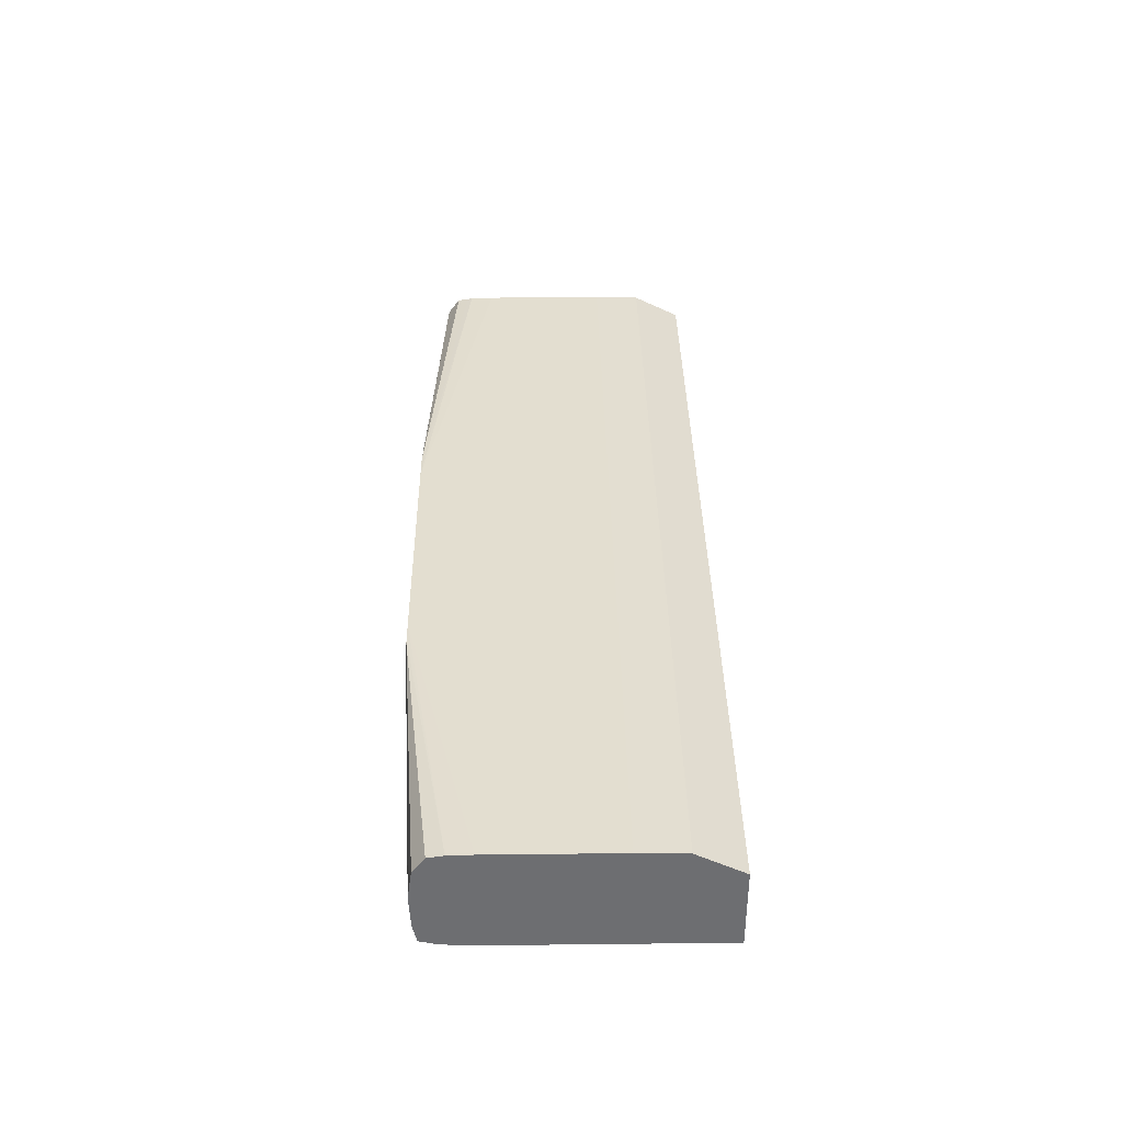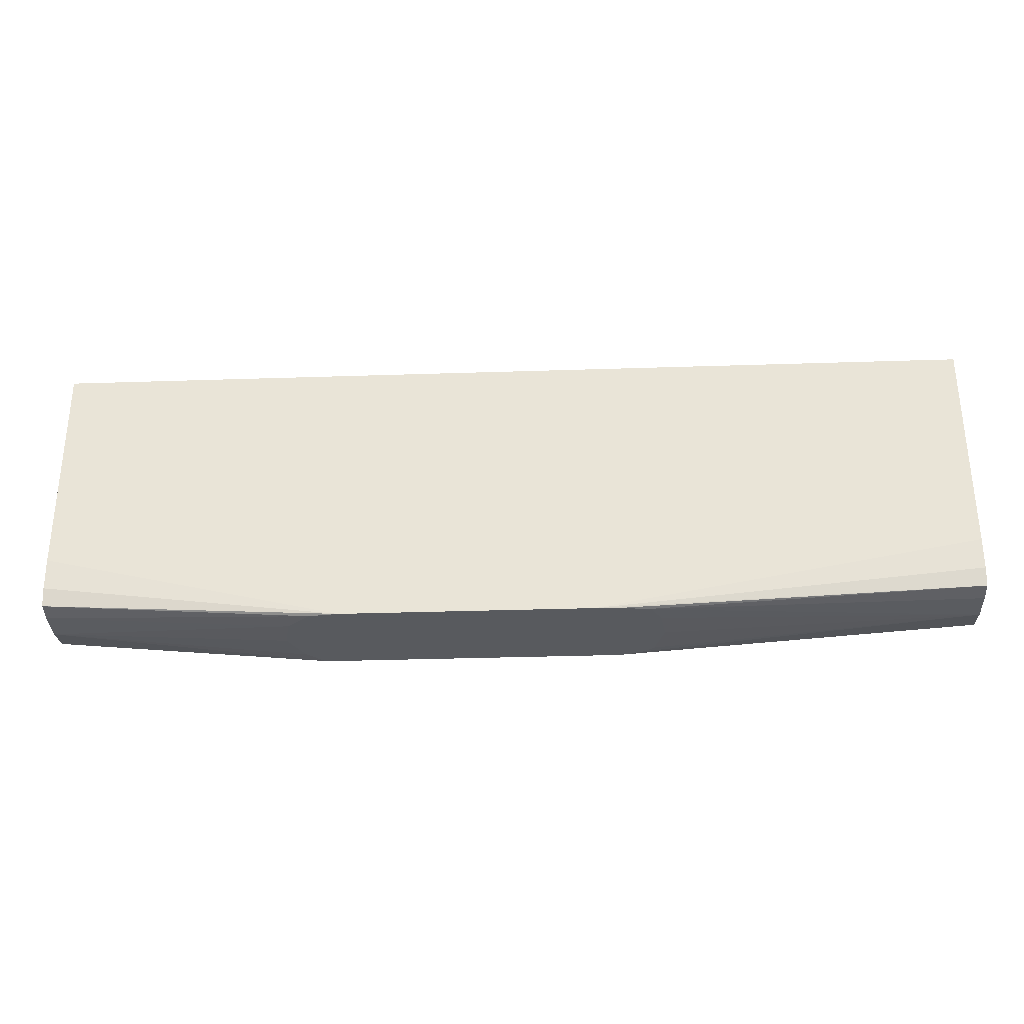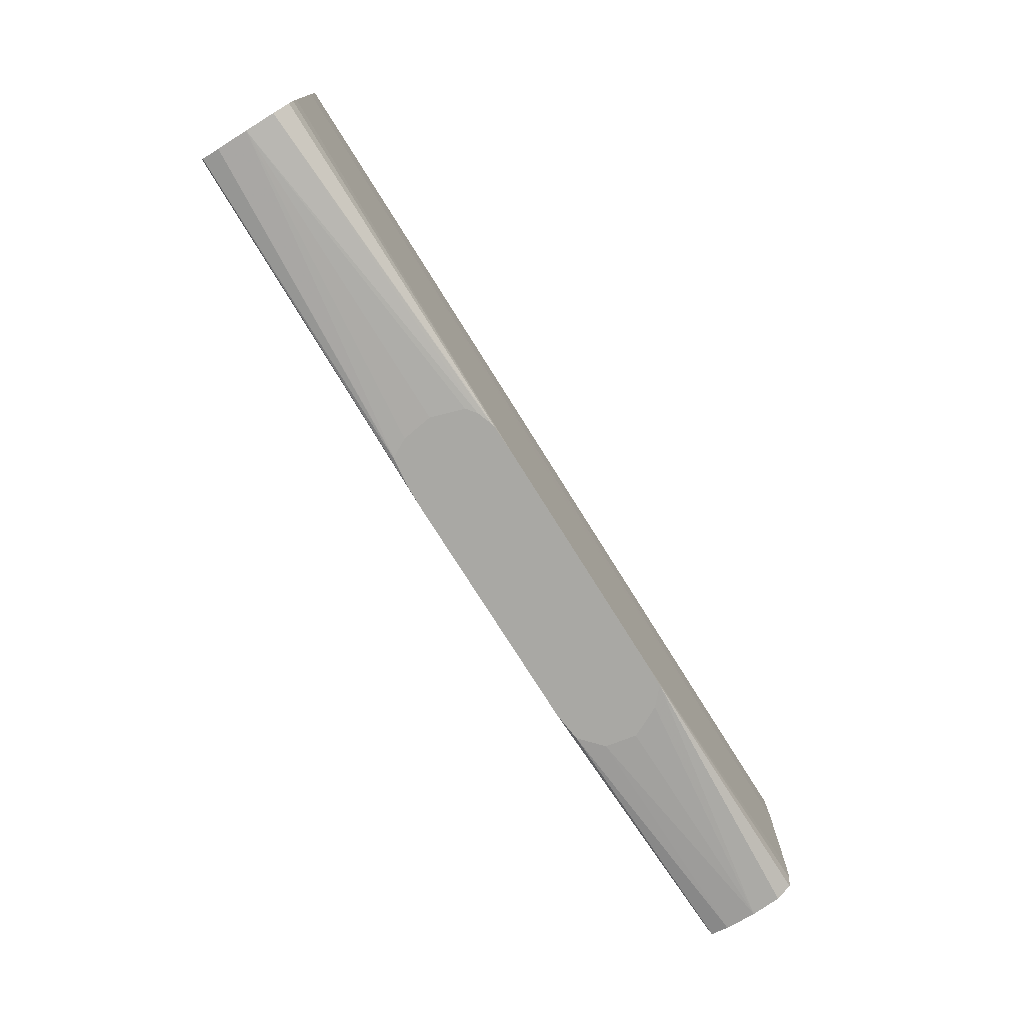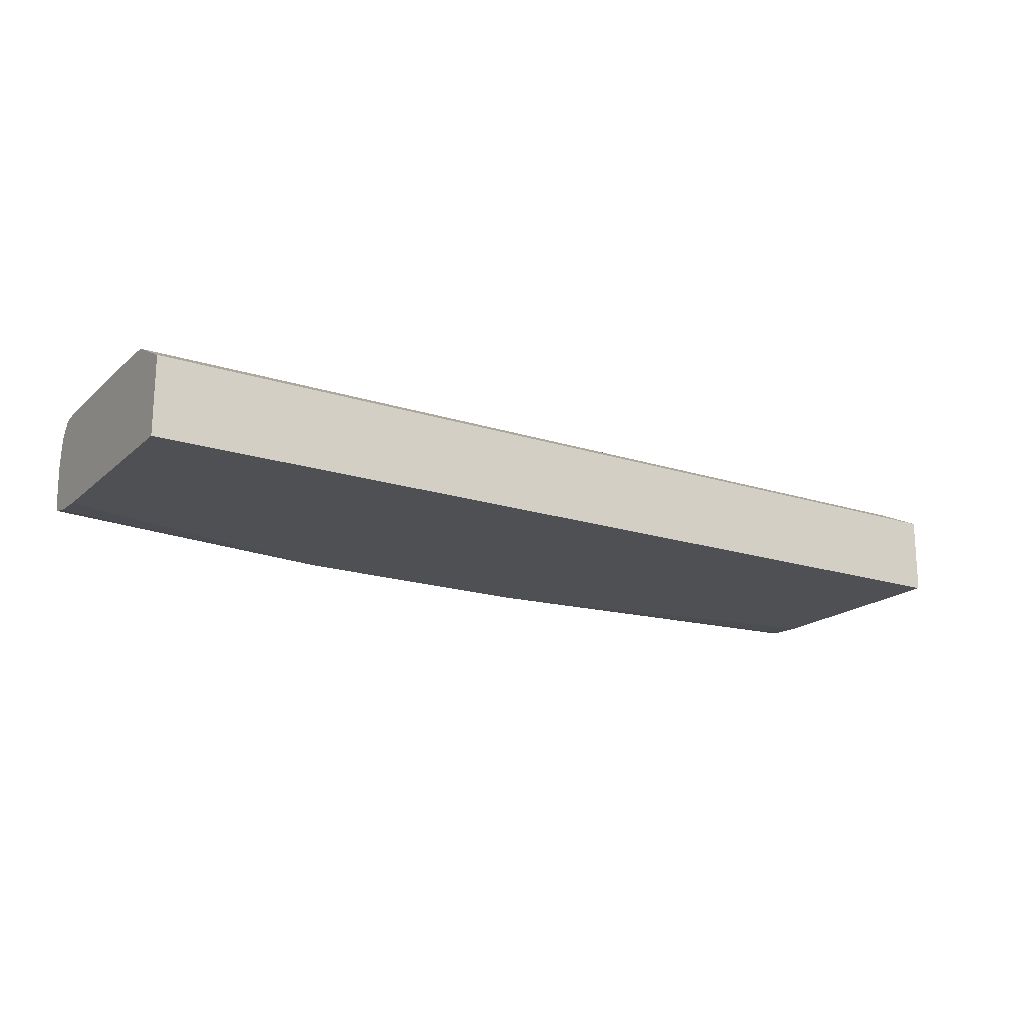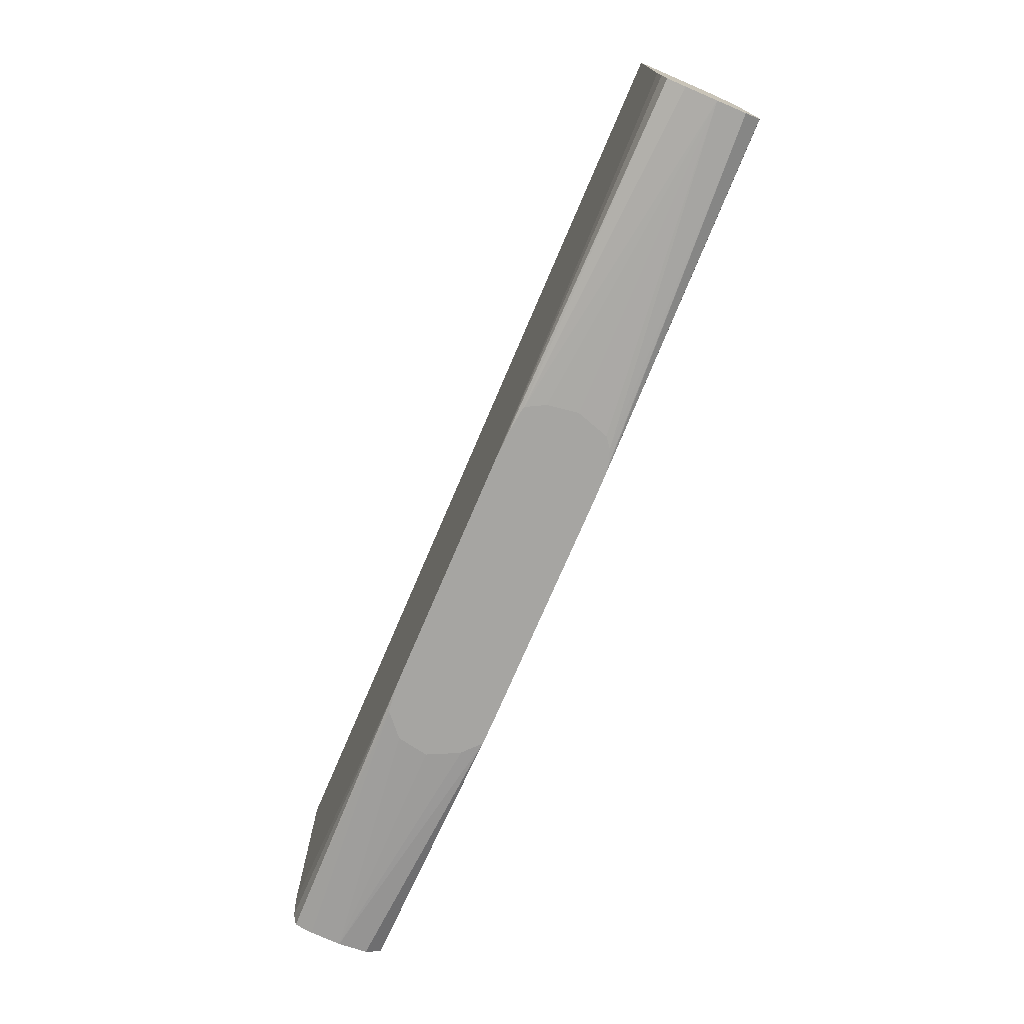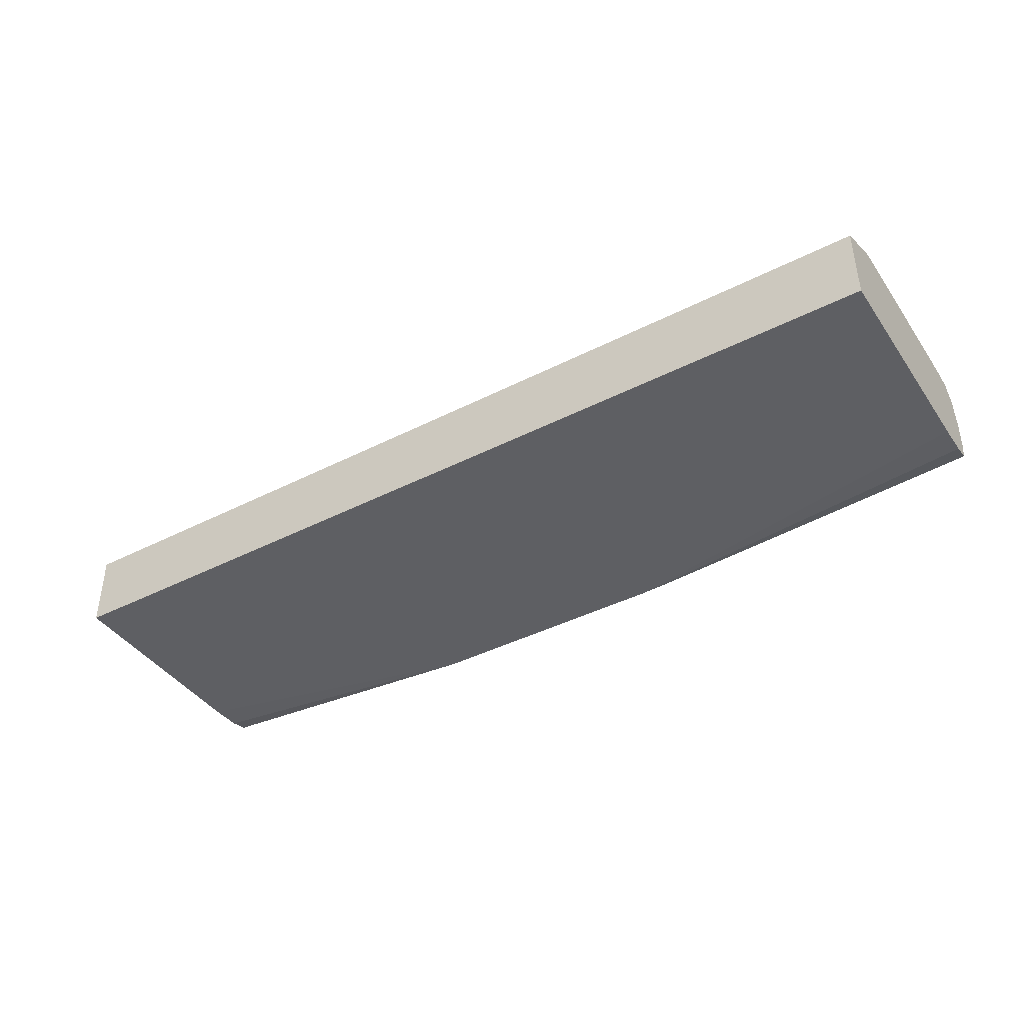
<metadata>
{"format":"obj","ext":"obj","renderer":"f3d","projection":"perspective","resolution":1024,"background":"white","views":[{"elev":35.7,"azim":89.1,"up":"+Z"},{"elev":-31.4,"azim":-177.4,"up":"+Y"},{"elev":-74.7,"azim":-58.1,"up":"+Y"},{"elev":-18.5,"azim":148.1,"up":"+Z"},{"elev":-73.6,"azim":-113.1,"up":"+Y"},{"elev":-41.5,"azim":-148.4,"up":"+Z"}]}
</metadata>
<code>
v 0.02342 0.06044 0.02394
v 0.02342 0.05927 0.02453
v 0.02342 0.06043 0.02199
v 0.001172 0.06046 0.02394
v 0.01363 0.05927 0.02453
v 0.0222 0.05927 0.02453
v 0.02342 0.0591 0.02454
v 0.0001443 0.06047 0.02394
v 0.02341 0.05534 0.02199
v 0.0123 0.05632 0.02199
v 0.0123 0.05865 0.02199
v 0.00974 0.06044 0.02199
v 0.02143 0.06043 0.02199
v 0.01519 0.05927 0.02453
v 0.006624 0.05927 0.02453
v 0.0003935 0.05927 0.02453
v 0.0001429 0.05927 0.02453
v 0.01986 0.05888 0.02454
v 0.0222 0.05888 0.02454
v 0.02342 0.05888 0.02454
v 0.02298 0.05888 0.02454
v 0.0001441 0.06046 0.02199
v 0.02341 0.05499 0.02199
v 0.0222 0.05499 0.02199
v 0.00974 0.05329 0.02199
v 0.00273 0.05499 0.02199
v 0.007395 0.06045 0.02199
v 0.01753 0.05888 0.02454
v 0.0001424 0.05888 0.02454
v 0.01231 0.059 0.02454
v 0.02341 0.0581 0.02456
v 0.02342 0.05854 0.02455
v 0.0003924 0.06045 0.02199
v 0.0001386 0.05602 0.02199
v 0.02341 0.05421 0.02203
v 0.01597 0.05328 0.02199
v 0.009097 0.05329 0.02201
v 0.0001359 0.05376 0.02213
v 0.0001364 0.05421 0.02203
v 0.0001374 0.05499 0.02199
v 0.0003925 0.05499 0.02199
v 0.001171 0.06044 0.02199
v 0.002731 0.05966 0.02199
v 0.005067 0.06045 0.02199
v 0.00195 0.0581 0.02456
v 0.0001415 0.0581 0.02456
v 0.0123 0.05732 0.02456
v 0.01286 0.05577 0.02456
v 0.02341 0.05577 0.02456
v 0.02341 0.05376 0.02213
v 0.01673 0.05328 0.02207
v 0.008378 0.05329 0.0221
v 0.0001358 0.05369 0.02243
v 0.001173 0.05732 0.02456
v 0.0001402 0.05707 0.02456
v 0.0003924 0.05654 0.02456
v 0.01519 0.05343 0.02456
v 0.02064 0.05499 0.02456
v 0.001172 0.05499 0.02456
v 0.02298 0.05499 0.02456
v 0.02341 0.05499 0.02456
v 0.02341 0.05365 0.02258
v 0.0173 0.05329 0.02258
v 0.008321 0.05329 0.02212
v 0.0001358 0.05365 0.02258
v 0.0001386 0.05577 0.02456
v 0.01506 0.0533 0.02456
v 0.00974 0.05331 0.02456
v 0.0001377 0.05499 0.02456
v 0.01597 0.0533 0.02456
v 0.02341 0.0544 0.02454
v 0.02341 0.05361 0.02336
v 0.01745 0.05329 0.02336
v 0.008068 0.0533 0.02258
v 0.0001358 0.05361 0.02336
v 0.0001369 0.0544 0.02454
v 0.00902 0.05331 0.02455
v 0.01652 0.0533 0.02455
v 0.02341 0.05401 0.02448
v 0.02341 0.05372 0.02409
v 0.01662 0.0533 0.02455
v 0.01706 0.05329 0.02415
v 0.01729 0.05329 0.02371
v 0.007952 0.0533 0.02336
v 0.008214 0.05331 0.02419
v 0.008464 0.05331 0.02438
v 0.0001361 0.05372 0.02409
v 0.0001368 0.05427 0.02452
v 0.008838 0.05331 0.02451
v 0.0001365 0.05401 0.02448
f 1 2 7
f 1 7 20
f 1 20 32
f 1 32 31
f 1 31 49
f 1 49 61
f 1 61 71
f 1 71 79
f 1 79 80
f 1 80 72
f 1 72 62
f 1 62 50
f 1 50 35
f 1 35 23
f 1 23 9
f 1 9 3
f 1 3 13
f 1 13 27
f 1 27 44
f 1 44 33
f 1 33 22
f 1 22 8
f 1 8 4
f 1 4 2
f 2 5 6
f 2 6 7
f 2 4 8
f 2 8 5
f 3 9 10
f 3 10 11
f 3 11 12
f 3 12 13
f 5 14 6
f 5 8 15
f 5 15 16
f 5 16 17
f 5 17 14
f 6 14 18
f 6 18 19
f 6 19 7
f 7 19 21
f 7 21 20
f 8 22 34
f 8 34 40
f 8 40 39
f 8 39 38
f 8 38 53
f 8 53 65
f 8 65 75
f 8 75 87
f 8 87 90
f 8 90 88
f 8 88 76
f 8 76 69
f 8 69 66
f 8 66 55
f 8 55 46
f 8 46 29
f 8 29 17
f 8 17 16
f 8 16 15
f 9 23 24
f 9 24 25
f 9 25 10
f 10 25 26
f 10 26 27
f 10 27 12
f 10 12 11
f 12 27 13
f 14 28 18
f 14 17 29
f 14 29 30
f 14 30 28
f 18 28 31
f 18 31 19
f 19 31 32
f 19 32 21
f 20 21 32
f 22 33 34
f 23 35 36
f 23 36 24
f 24 36 25
f 25 37 38
f 25 38 39
f 25 39 40
f 25 40 41
f 25 41 26
f 25 36 51
f 25 51 63
f 25 63 73
f 25 73 83
f 25 83 82
f 25 82 81
f 25 81 78
f 25 78 70
f 25 70 67
f 25 67 68
f 25 68 77
f 25 77 89
f 25 89 86
f 25 86 85
f 25 85 84
f 25 84 74
f 25 74 64
f 25 64 52
f 25 52 37
f 26 41 33
f 26 33 42
f 26 42 43
f 26 43 27
f 27 43 42
f 27 42 44
f 28 30 29
f 28 29 45
f 28 45 31
f 29 46 45
f 31 47 48
f 31 48 49
f 31 45 47
f 33 44 42
f 33 41 34
f 34 41 40
f 35 50 36
f 36 50 51
f 37 52 38
f 38 52 53
f 45 46 54
f 45 54 47
f 46 55 56
f 46 56 54
f 47 54 56
f 47 56 48
f 48 57 58
f 48 58 49
f 48 56 59
f 48 59 57
f 49 58 60
f 49 60 61
f 50 62 51
f 51 62 63
f 52 64 65
f 52 65 53
f 55 66 56
f 56 66 59
f 57 67 60
f 57 60 58
f 57 59 68
f 57 68 67
f 59 66 69
f 59 69 68
f 60 67 70
f 60 70 61
f 61 70 71
f 62 72 63
f 63 72 73
f 64 74 75
f 64 75 65
f 68 69 76
f 68 76 77
f 70 78 71
f 71 78 79
f 72 80 81
f 72 81 82
f 72 82 83
f 72 83 73
f 74 84 75
f 75 84 85
f 75 85 86
f 75 86 87
f 76 88 77
f 77 88 90
f 77 90 87
f 77 87 89
f 78 81 79
f 79 81 80
f 86 89 87

</code>
